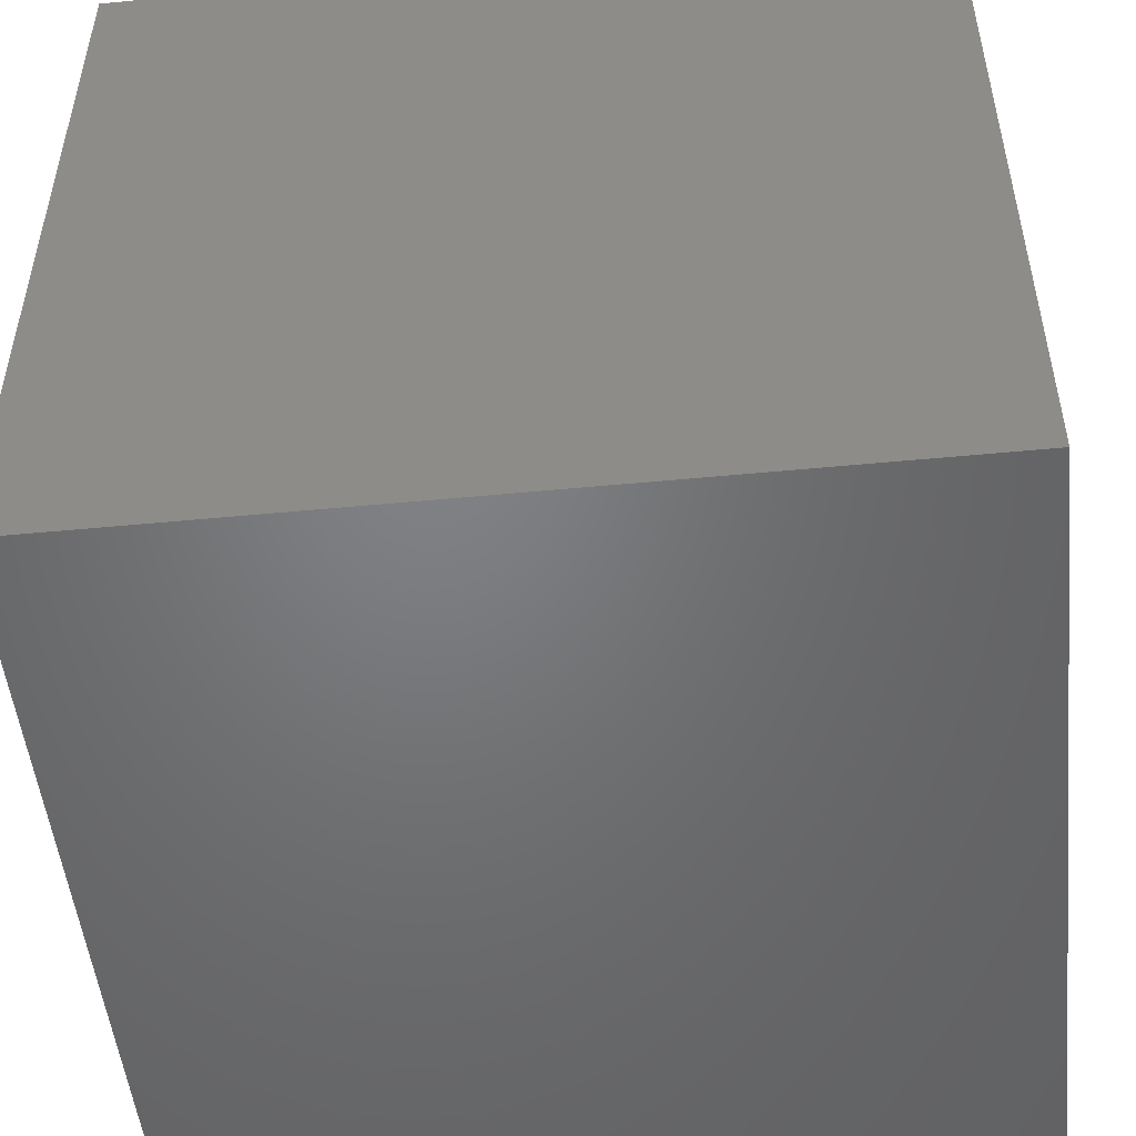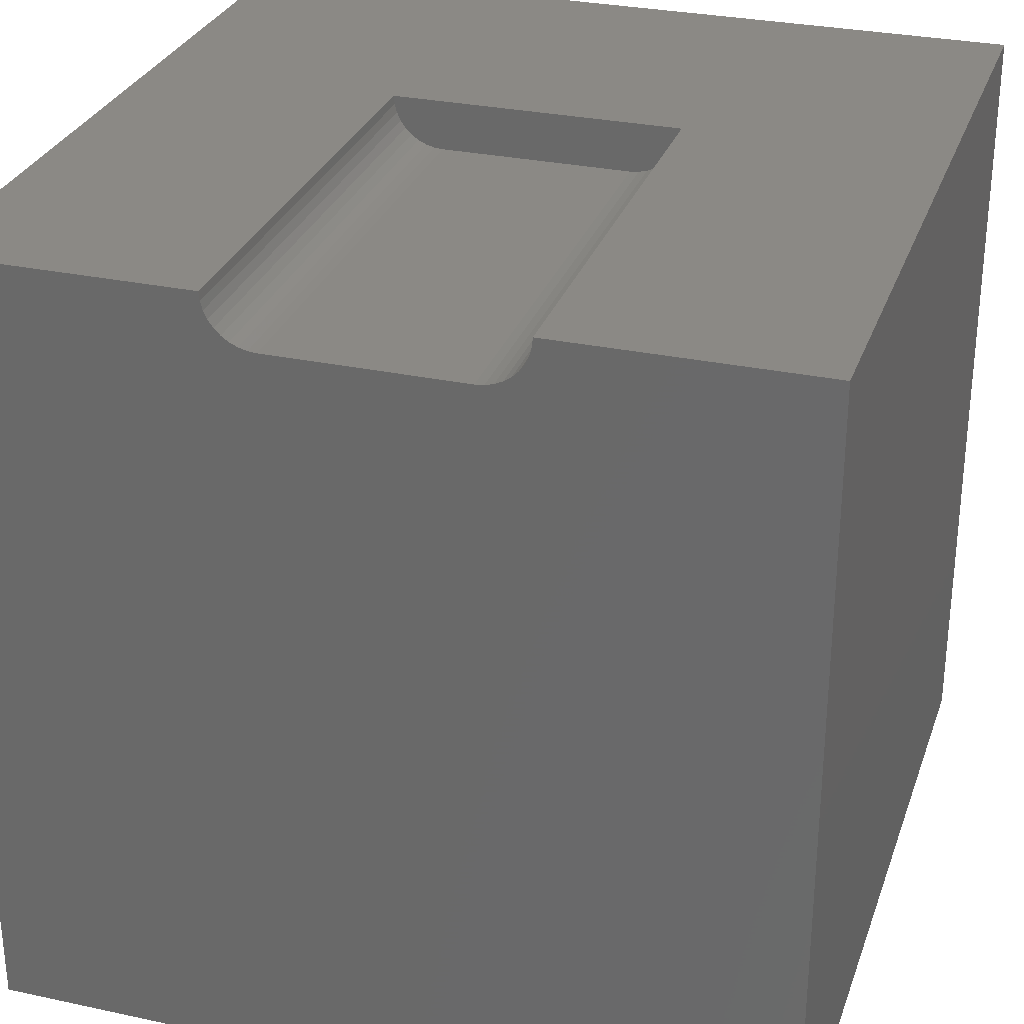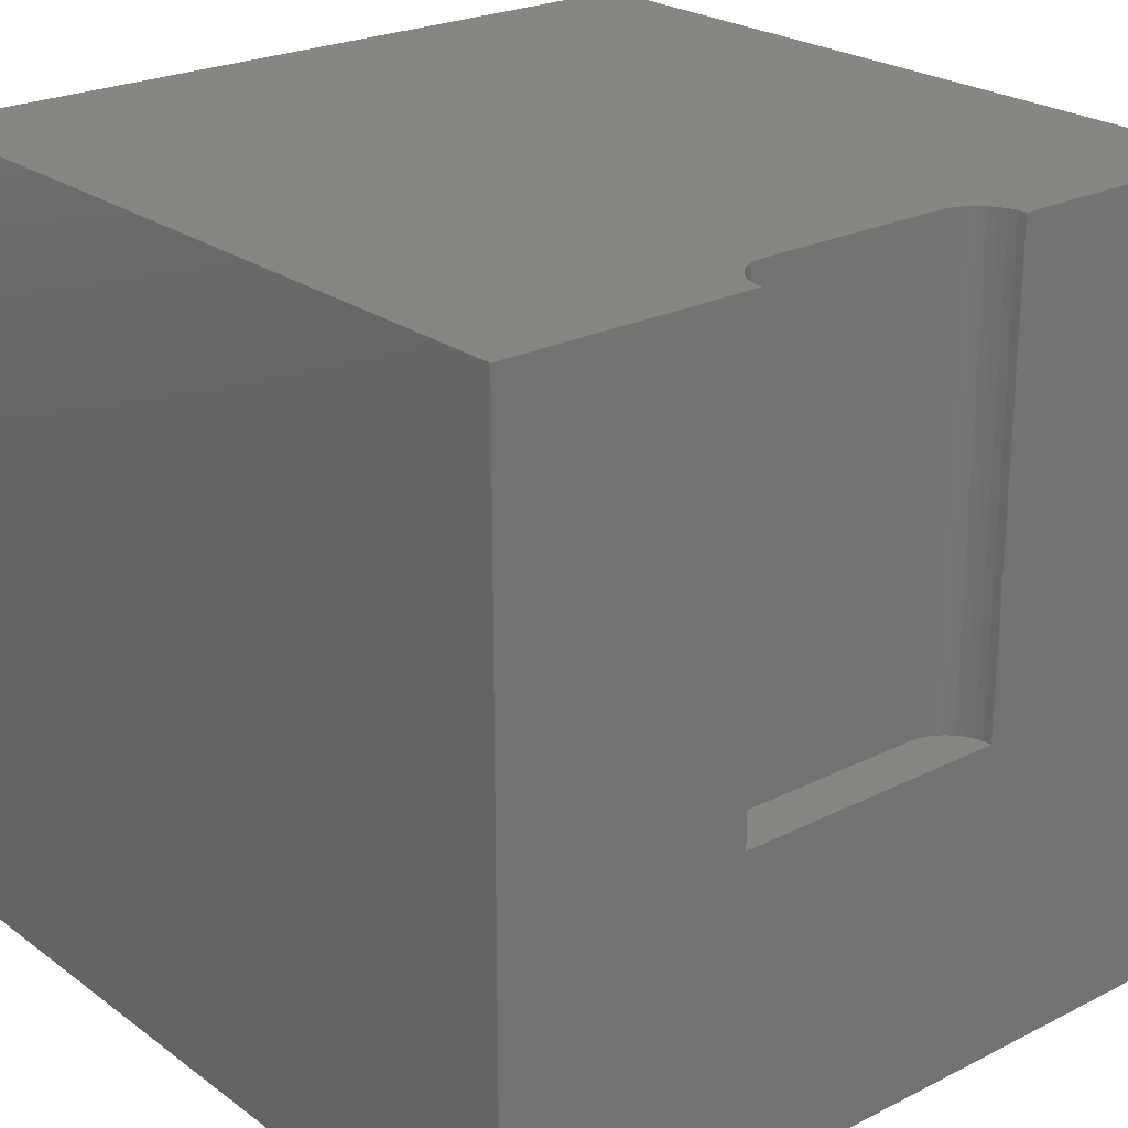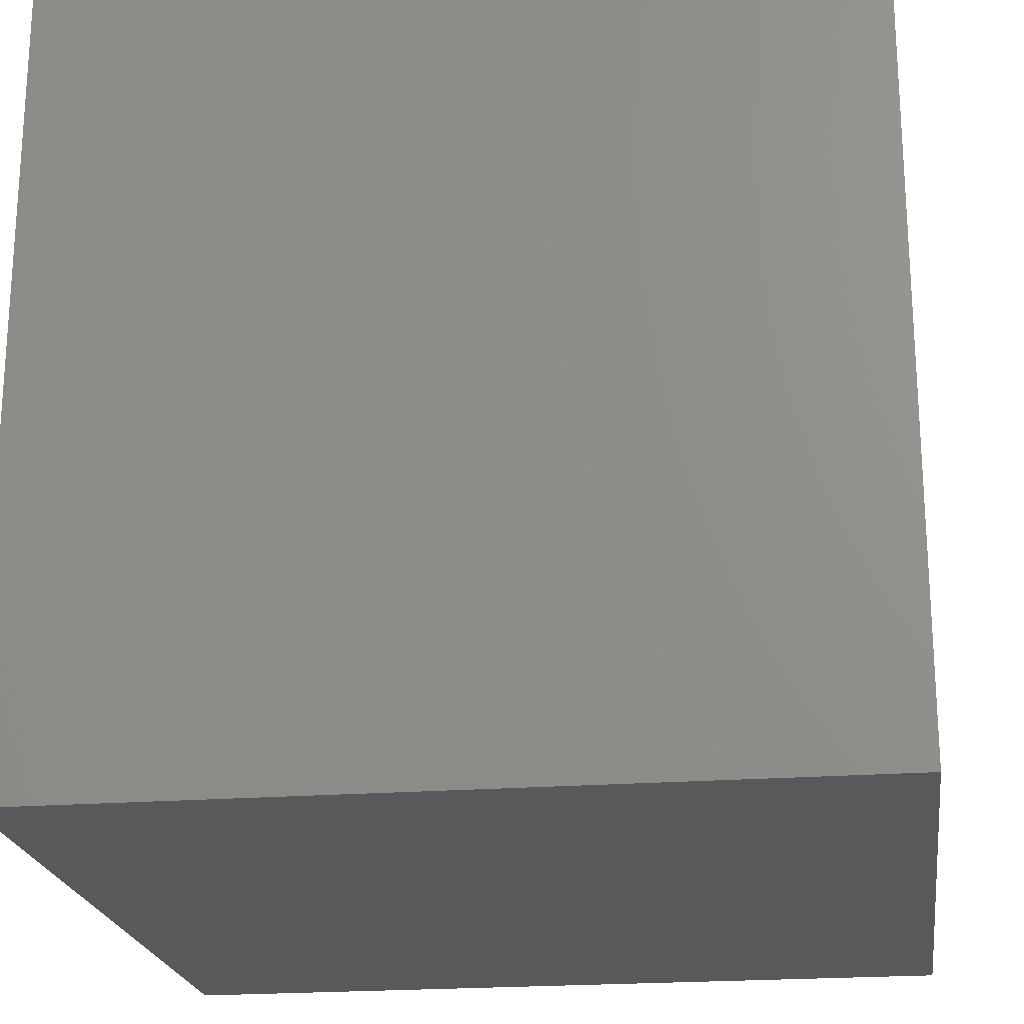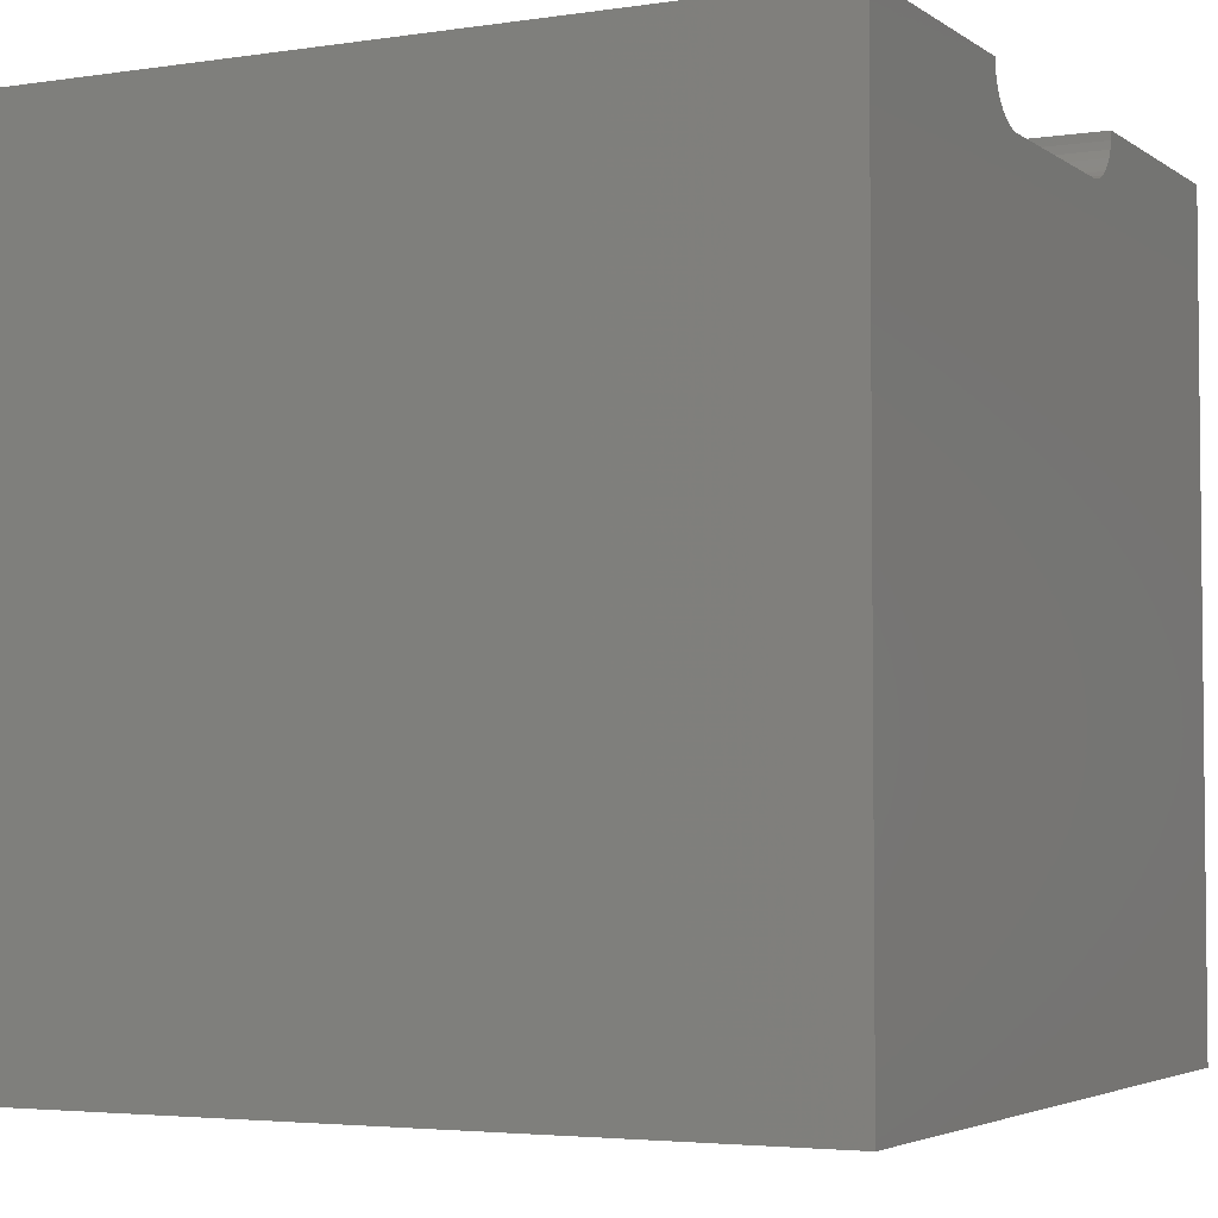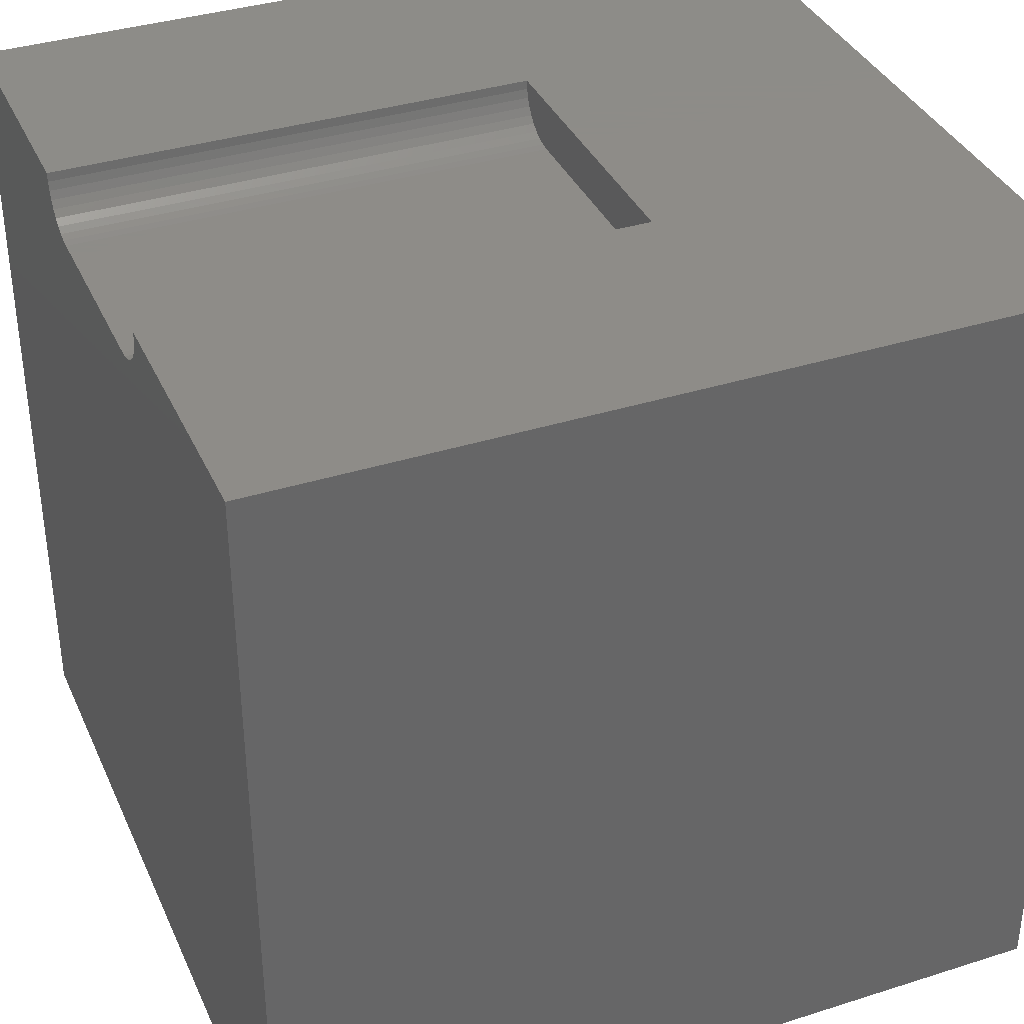
<metadata>
{"format":"stl","ext":"stl","renderer":"f3d","projection":"perspective","resolution":1024,"background":"white","views":[{"elev":-50.6,"azim":6.0,"up":"+Y"},{"elev":29.5,"azim":17.6,"up":"+Y"},{"elev":23.9,"azim":140.1,"up":"+Z"},{"elev":-21.5,"azim":-172.1,"up":"+Y"},{"elev":-3.8,"azim":-63.4,"up":"+Y"},{"elev":36.8,"azim":67.7,"up":"+Y"}]}
</metadata>
<code>
# stl→obj: 48 verts, 92 faces
v 0 10 10
v 0 10 0
v 0 0 10
v 0 0 0
v 10 10 10
v 6.804 10 10
v 6.794 9.893 10
v 3.196 10 10
v 3.206 9.893 10
v 3.234 9.788 10
v 6.396 9.418 10
v 10 0 10
v 6.494 9.464 10
v 6.582 9.526 10
v 3.708 9.39 10
v 3.604 9.418 10
v 3.506 9.464 10
v 6.766 9.788 10
v 6.721 9.691 10
v 6.659 9.602 10
v 3.418 9.526 10
v 3.341 9.602 10
v 3.279 9.691 10
v 6.292 9.39 10
v 6.185 9.381 10
v 3.815 9.381 10
v 10 10 0
v 10 0 0
v 6.804 10 4.065
v 3.196 10 4.065
v 3.206 9.893 4.065
v 3.234 9.788 4.065
v 3.279 9.691 4.065
v 3.341 9.602 4.065
v 3.418 9.526 4.065
v 3.506 9.464 4.065
v 3.604 9.418 4.065
v 3.708 9.39 4.065
v 3.815 9.381 4.065
v 6.185 9.381 4.065
v 6.292 9.39 4.065
v 6.396 9.418 4.065
v 6.494 9.464 4.065
v 6.582 9.526 4.065
v 6.659 9.602 4.065
v 6.721 9.691 4.065
v 6.766 9.788 4.065
v 6.794 9.893 4.065
f 1 2 3
f 3 2 4
f 5 6 7
f 8 1 9
f 9 1 10
f 11 12 13
f 13 12 14
f 15 16 3
f 3 16 17
f 7 18 5
f 5 18 19
f 5 19 12
f 12 19 20
f 12 20 14
f 17 21 3
f 3 21 22
f 3 22 1
f 1 22 23
f 1 23 10
f 11 24 12
f 12 24 25
f 12 25 3
f 3 25 26
f 3 26 15
f 27 5 28
f 28 5 12
f 2 27 4
f 4 27 28
f 6 5 29
f 29 5 27
f 29 27 30
f 30 27 2
f 30 2 8
f 8 2 1
f 28 12 4
f 4 12 3
f 30 8 9
f 30 9 31
f 31 9 10
f 31 10 32
f 32 10 23
f 32 23 33
f 33 23 22
f 33 22 34
f 34 22 21
f 34 21 35
f 35 21 17
f 35 17 36
f 36 17 16
f 36 16 37
f 37 16 15
f 37 15 38
f 38 15 26
f 38 26 39
f 40 25 24
f 40 24 41
f 41 24 11
f 41 11 42
f 42 11 13
f 42 13 43
f 43 13 14
f 43 14 44
f 44 14 20
f 44 20 45
f 45 20 19
f 45 19 46
f 46 19 18
f 46 18 47
f 47 18 7
f 47 7 48
f 48 7 6
f 48 6 29
f 30 39 29
f 29 39 40
f 29 40 48
f 32 33 31
f 31 33 30
f 33 34 30
f 30 34 35
f 30 35 36
f 42 43 47
f 36 37 30
f 30 37 38
f 30 38 39
f 48 40 47
f 47 40 41
f 47 41 42
f 43 44 47
f 47 44 45
f 47 45 46
f 40 39 25
f 25 39 26

</code>
